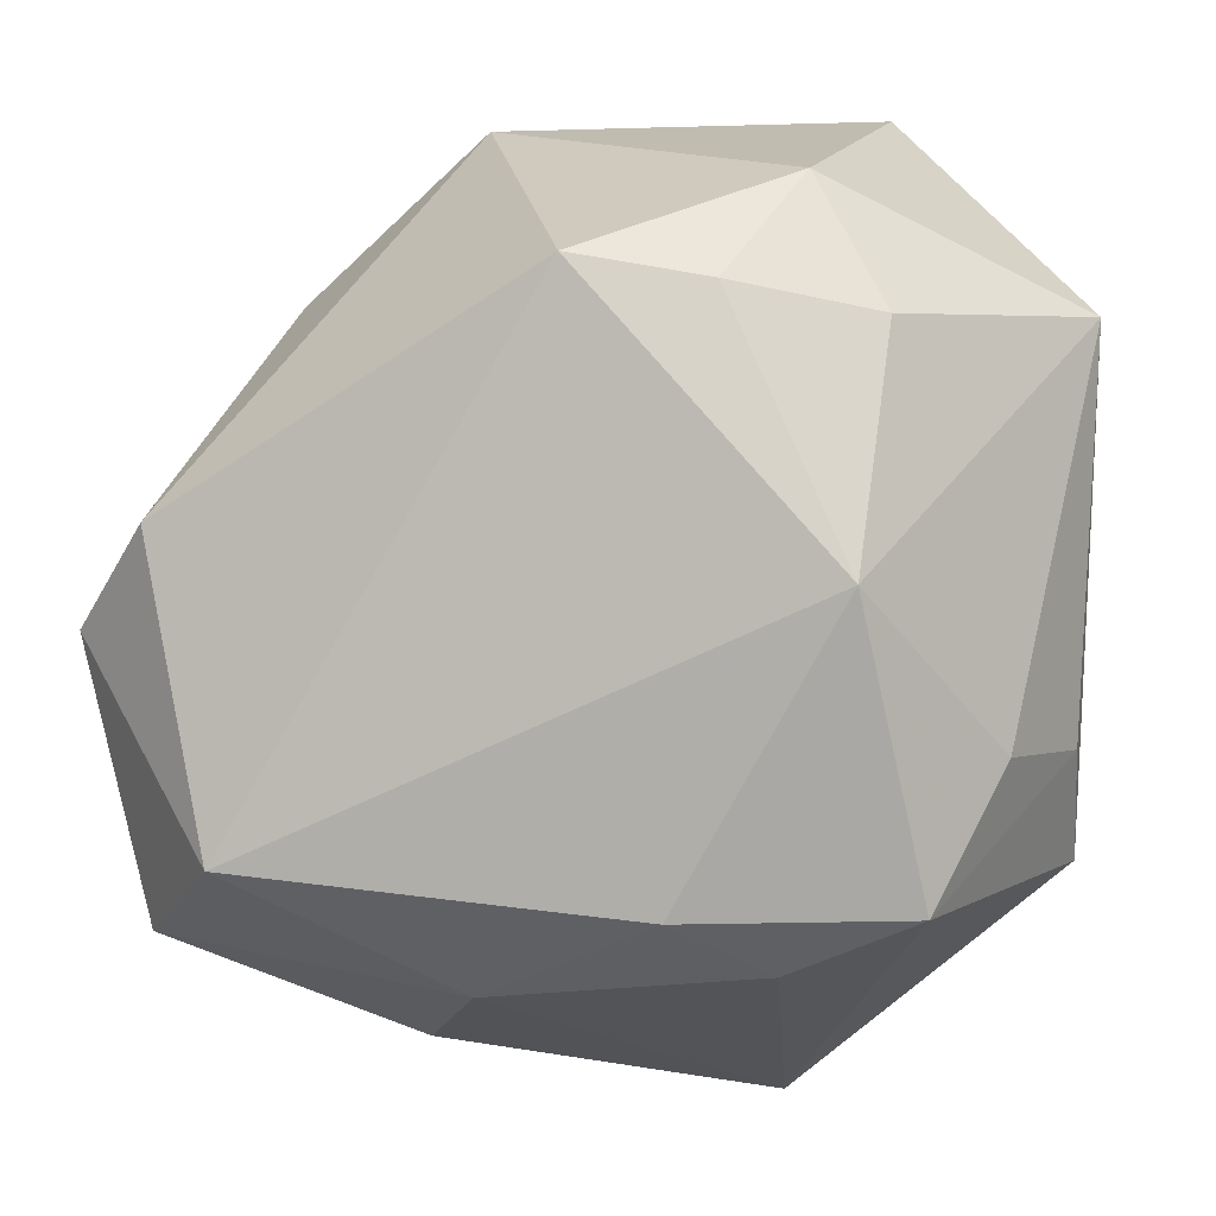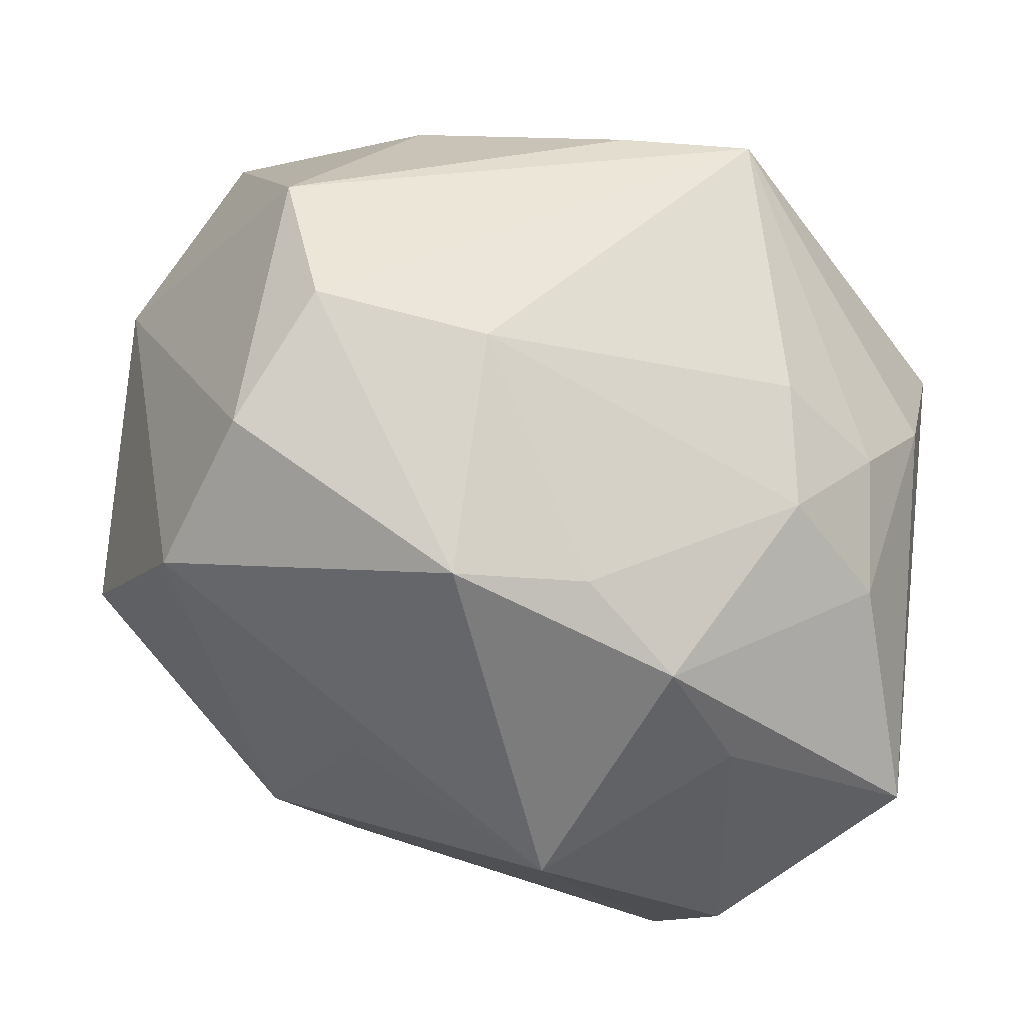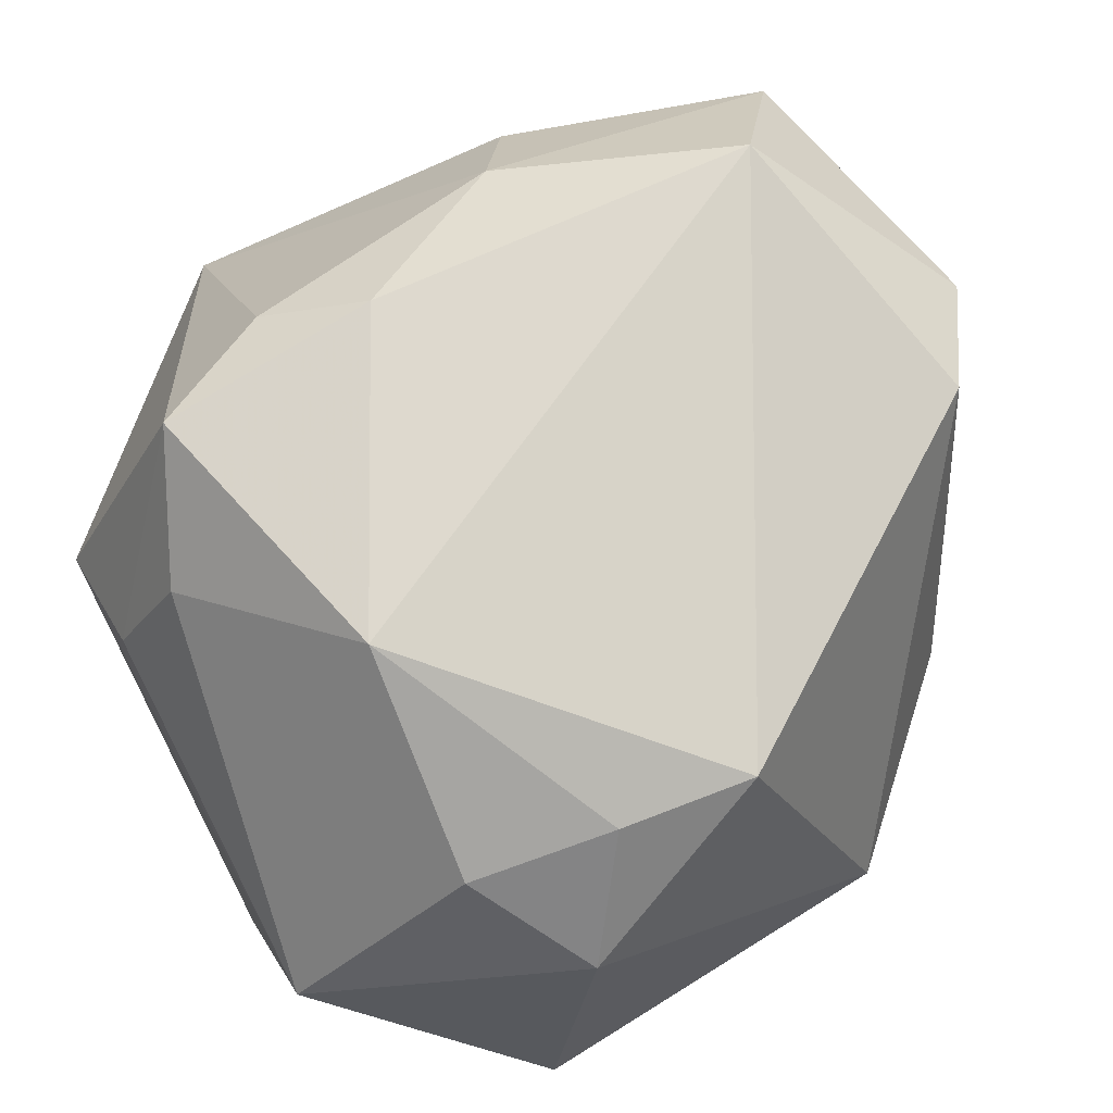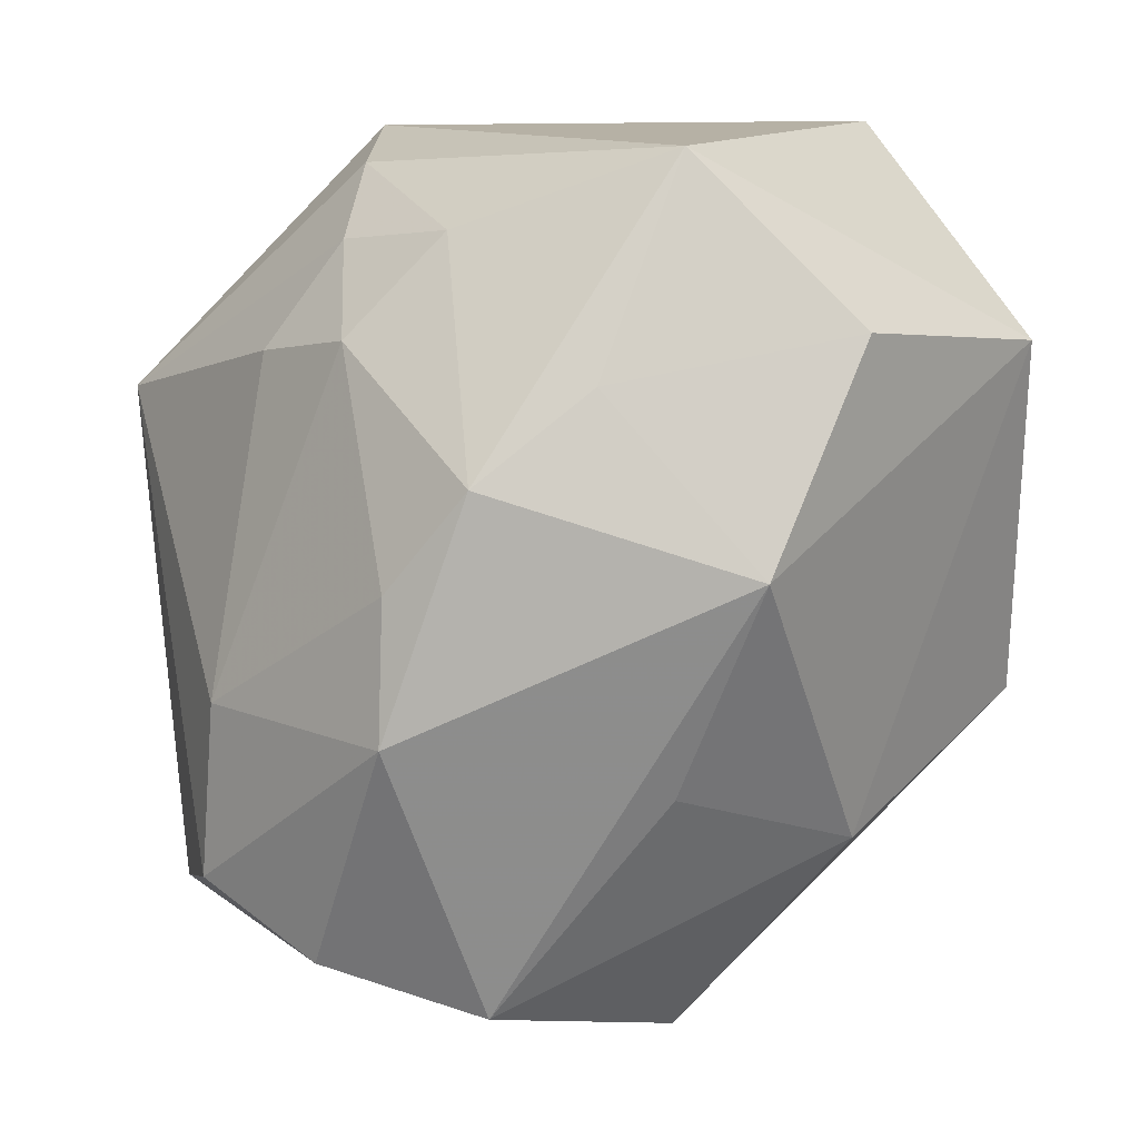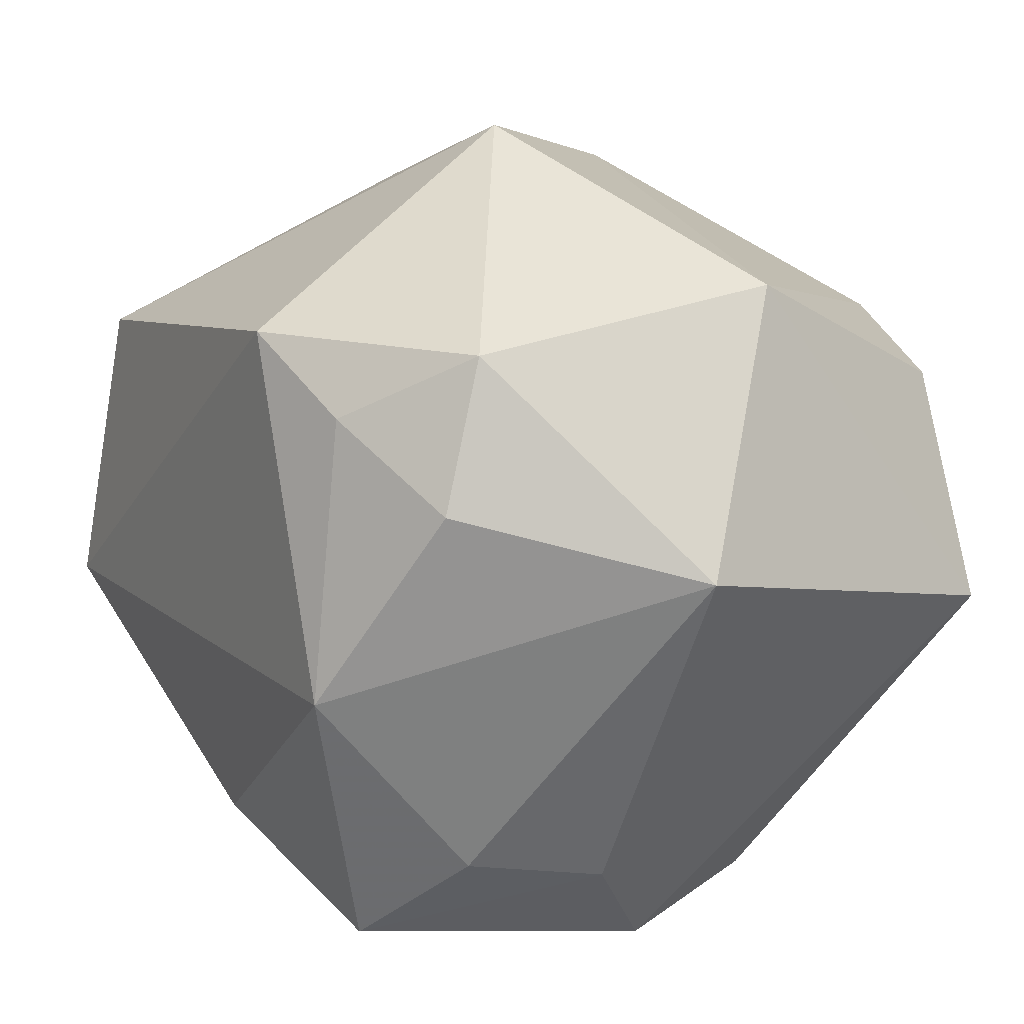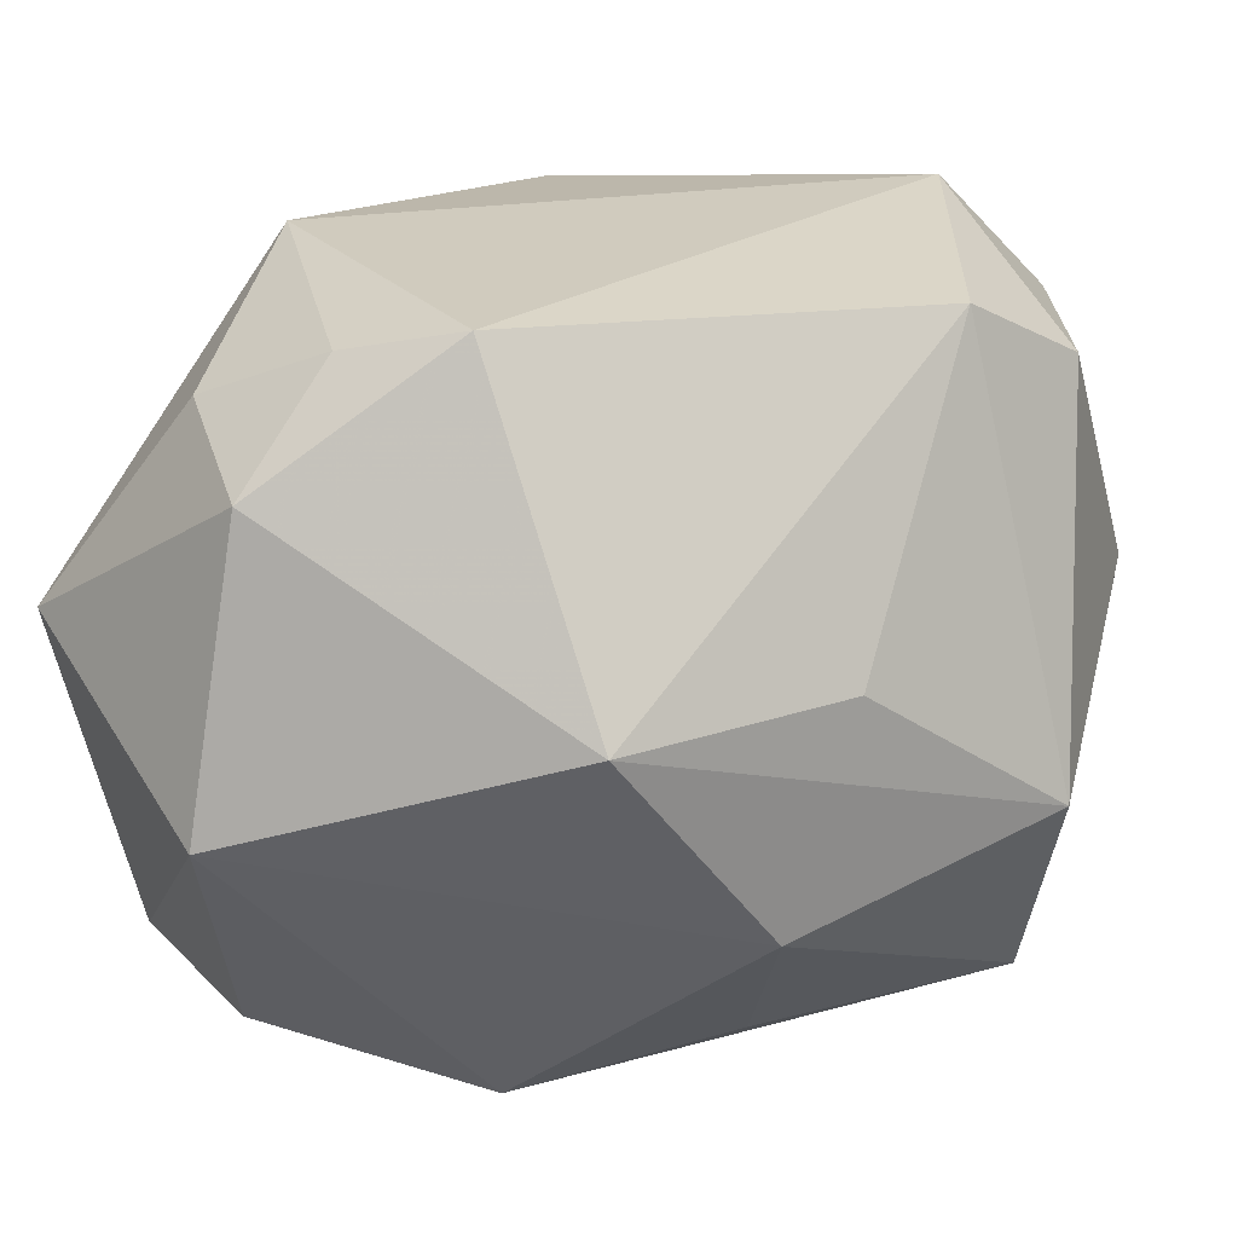
<metadata>
{"format":"obj","ext":"obj","renderer":"f3d","projection":"perspective","resolution":1024,"background":"white","views":[{"elev":17.1,"azim":9.8,"up":"+Y"},{"elev":-58.8,"azim":-9.4,"up":"+Z"},{"elev":65.3,"azim":151.5,"up":"+Z"},{"elev":-79.6,"azim":90.7,"up":"+Z"},{"elev":44.4,"azim":60.4,"up":"+Y"},{"elev":8.5,"azim":-164.0,"up":"+Z"}]}
</metadata>
<code>
v -0.02944 -0.01836 0.02343
v 0.01035 -0.007262 -0.03329
v -0.01415 -0.0297 0.01164
v -0.03644 -0.01172 0.003966
v -0.01048 0.03417 -0.004351
v -0.03503 0.002325 0.01967
v 0.01701 0.001651 -0.0303
v 0.009718 0.02889 0.02061
v -0.007546 -0.0272 -0.01934
v -0.005455 -0.01953 0.02817
v 0.0339 -0.005385 0.01094
v 0.00276 -0.03451 0.005874
v 0.007988 -0.01179 0.03157
v -0.01292 0.006923 -0.02885
v 0.01799 0.03451 -0.01212
v 0.0262 -0.017 -0.01219
v -0.02999 -0.006714 -0.02633
v 0.02016 0.02094 -0.02685
v 0.03404 0.02334 0.002063
v 0.03404 -0.01498 0.007526
v -0.01021 -0.02631 0.02034
v -0.02117 -0.02834 -0.01853
v 0.003555 0.01336 -0.03329
v 0.01447 0.03459 0.01092
v 0.0297 -0.002758 0.02078
v 0.03317 0.00807 -0.024
v -0.02407 0.02122 -0.001736
v -0.02603 -0.01948 -0.02484
v 0.01334 -0.03555 0.005587
v -0.007937 -0.01384 -0.03329
v 0.01521 -0.01674 0.02757
v -0.03572 0.007203 -0.01128
v 0.02071 0.02626 0.01731
v -0.00051 0.0306 0.02218
v -0.02898 0.01142 0.02342
v 0.03153 -0.01576 -0.003977
v 0.01942 -0.01667 -0.02049
v -0.01853 0.02052 -0.01914
v 0.018 -0.02316 -0.01279
v 0.02511 -0.01159 0.02844
v -0.02451 -0.03112 -0.006409
v 0.02723 -0.008938 -0.01967
v 0.002632 -0.0135 -0.03122
v -0.02282 -0.01009 0.03181
v 0.01993 0.01104 0.02858
f 30 17 23
f 41 1 4
f 32 17 4
f 45 33 8
f 8 33 24
f 30 23 2
f 5 24 15
f 36 20 29
f 26 20 36
f 29 20 40
f 4 17 28
f 28 41 4
f 28 17 30
f 1 41 3
f 6 32 4
f 35 32 6
f 4 1 6
f 27 35 5
f 5 32 27
f 27 32 35
f 17 32 38
f 38 32 5
f 5 15 38
f 38 15 23
f 19 20 26
f 26 15 19
f 19 33 45
f 24 33 19
f 19 15 24
f 34 24 5
f 34 8 24
f 5 35 34
f 45 8 34
f 26 2 7
f 7 2 23
f 30 2 43
f 43 2 37
f 43 9 30
f 37 9 43
f 18 15 26
f 23 15 18
f 26 7 18
f 18 7 23
f 16 36 29
f 12 41 29
f 12 3 41
f 29 41 22
f 22 9 29
f 41 28 22
f 22 28 30
f 30 9 22
f 14 23 17
f 17 38 14
f 14 38 23
f 45 40 25
f 25 19 45
f 39 16 29
f 37 16 39
f 29 9 39
f 39 9 37
f 26 36 42
f 36 16 42
f 42 16 37
f 42 2 26
f 37 2 42
f 29 40 31
f 31 10 29
f 29 10 21
f 21 12 29
f 3 12 21
f 1 3 21
f 21 10 1
f 13 40 45
f 13 31 40
f 10 31 13
f 20 19 11
f 19 25 11
f 11 40 20
f 11 25 40
f 1 10 44
f 10 13 44
f 35 6 44
f 44 6 1
f 44 34 35
f 44 13 45
f 45 34 44

</code>
